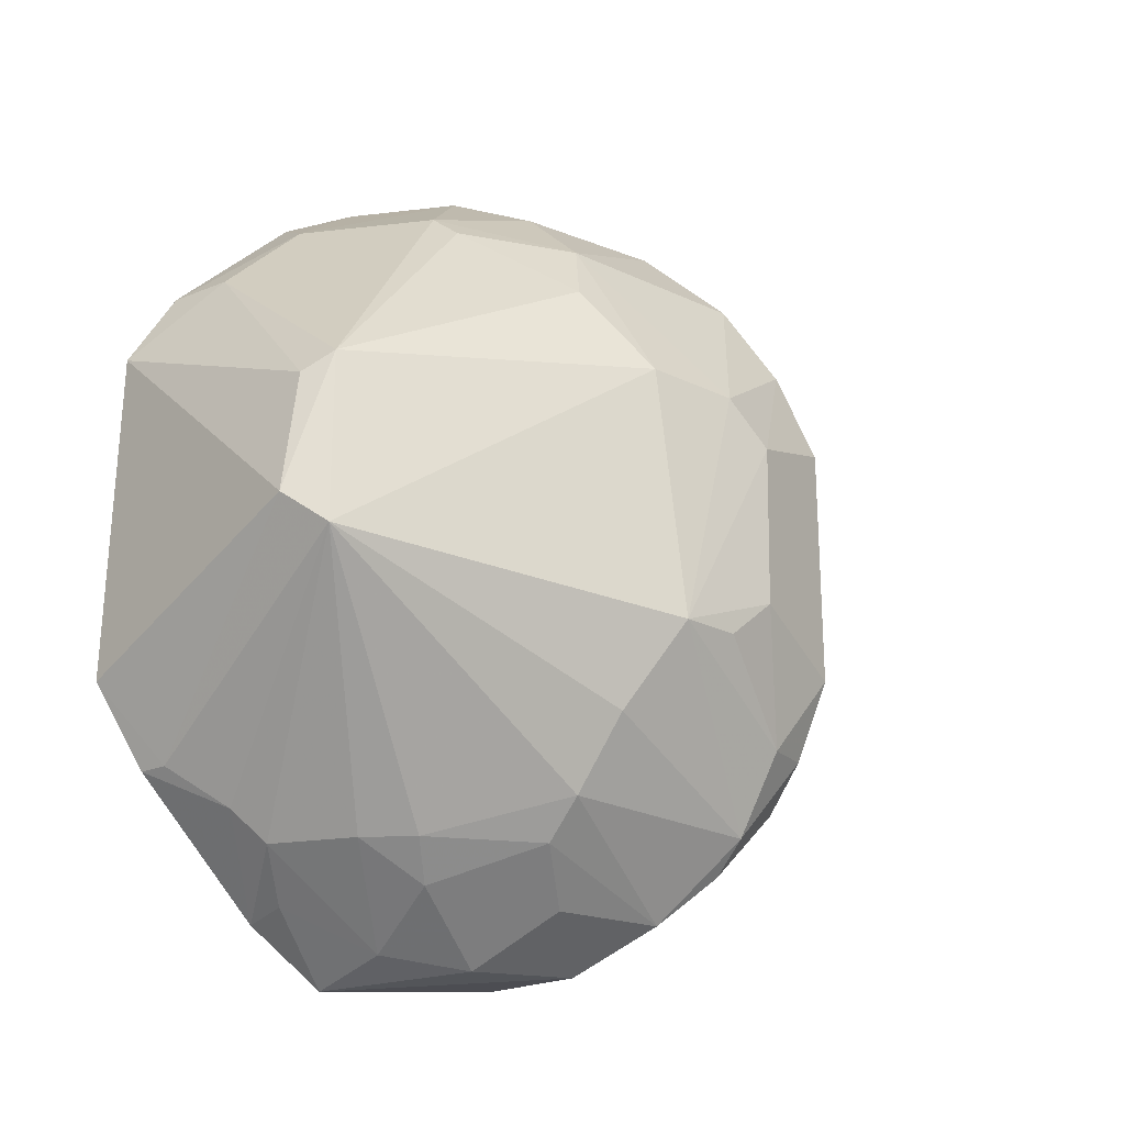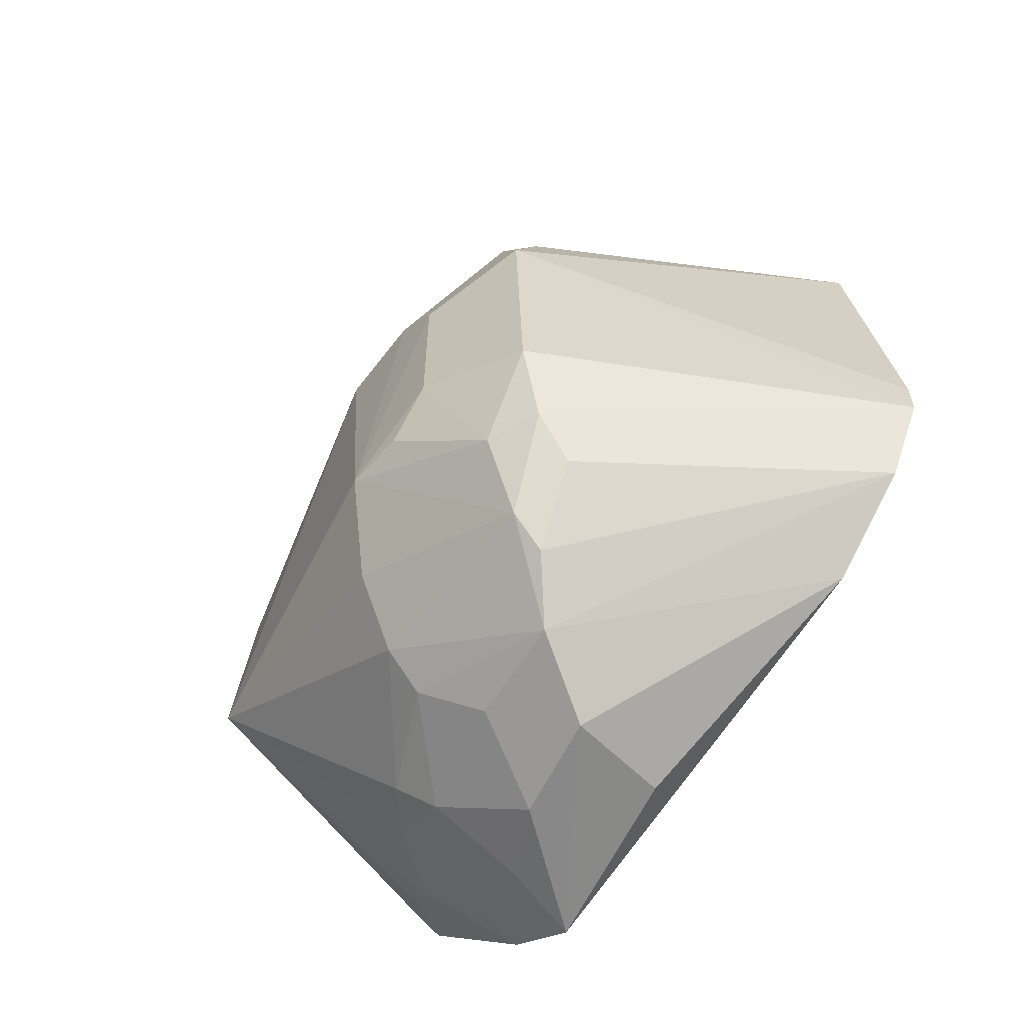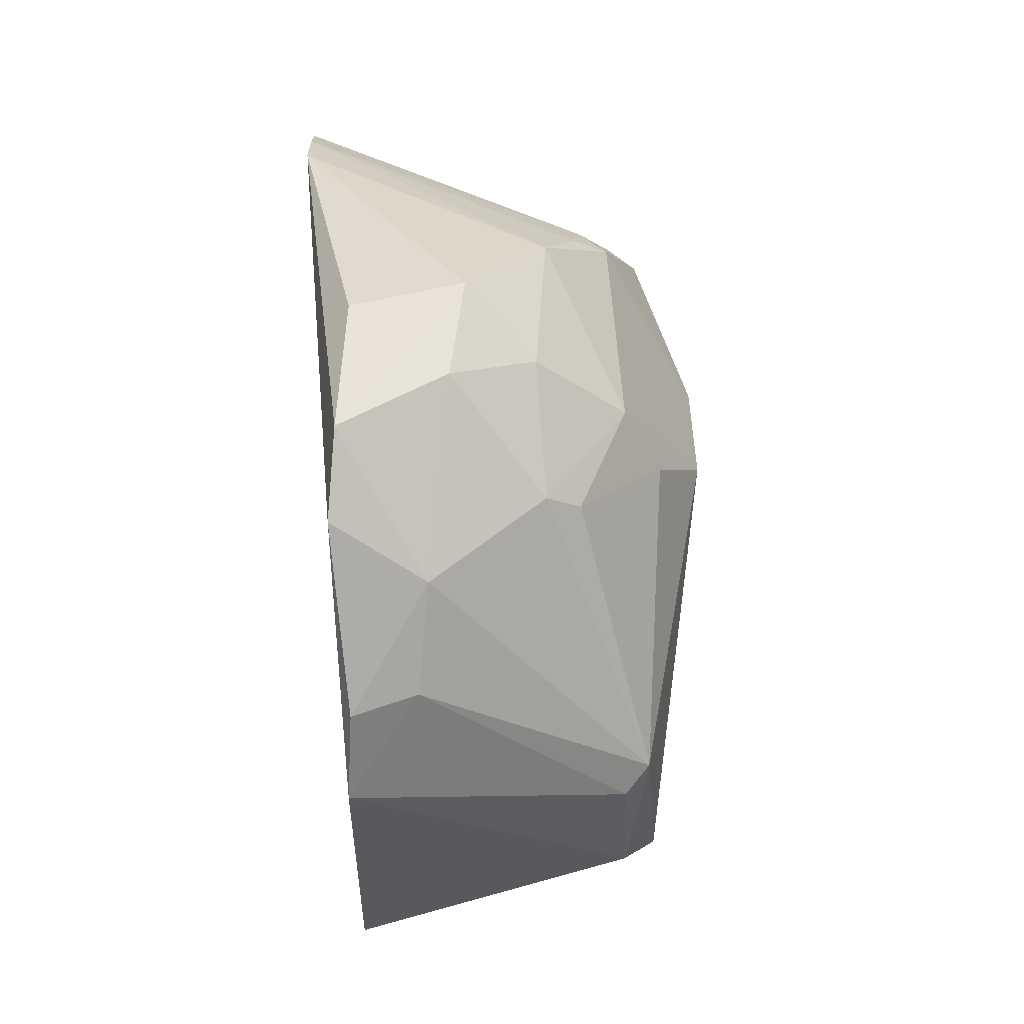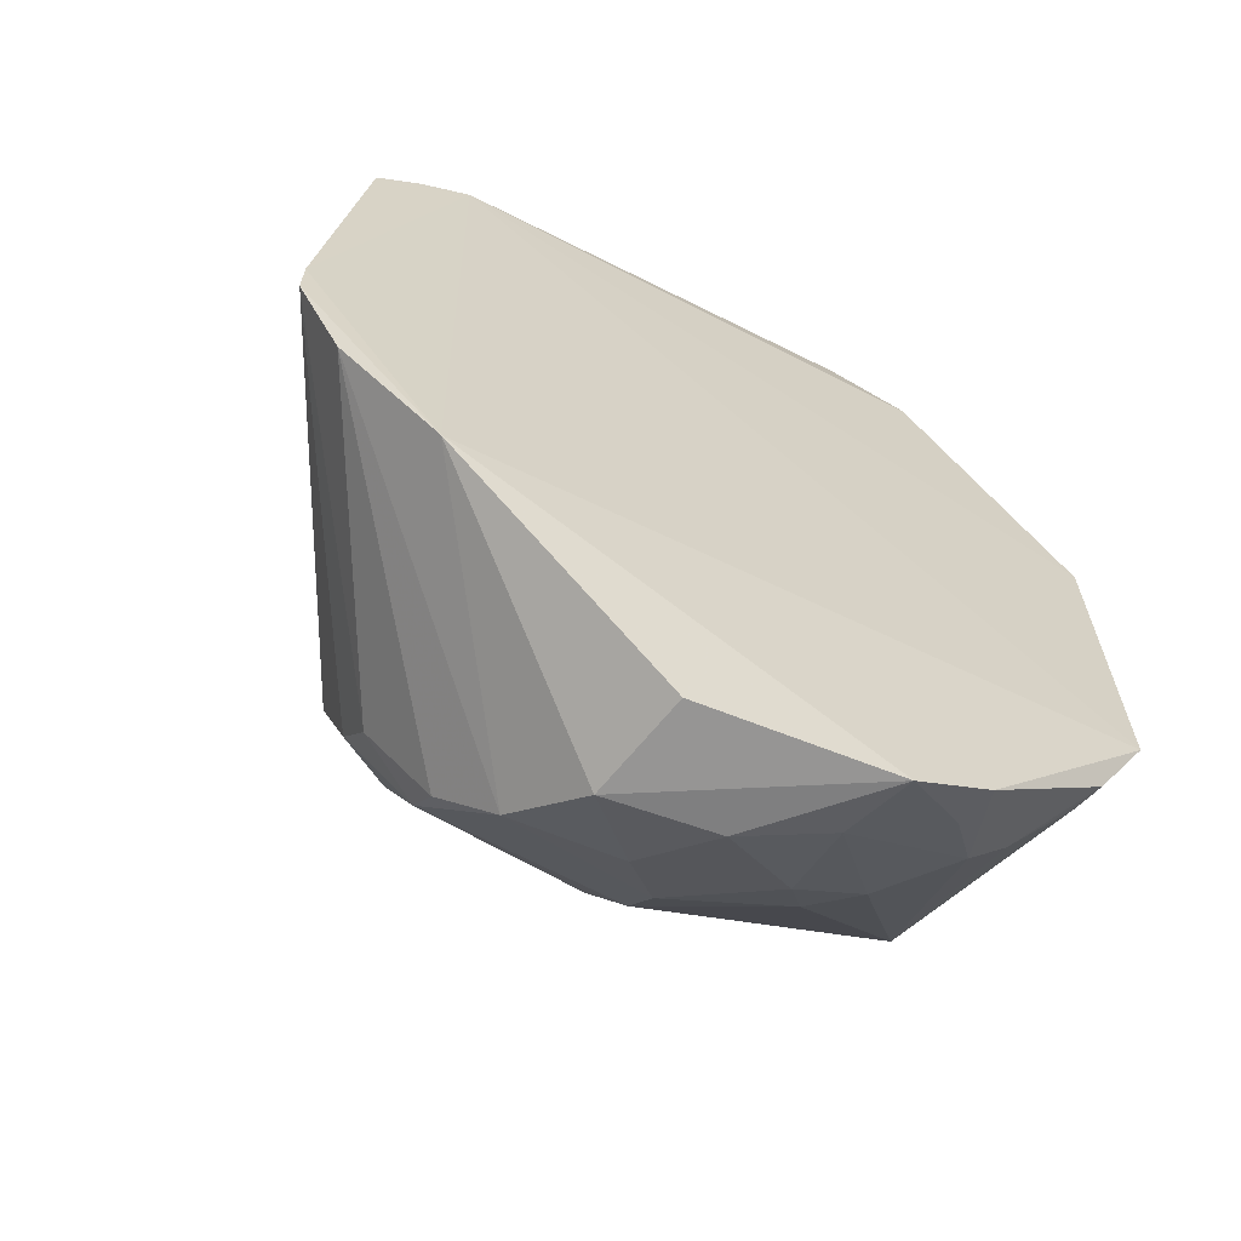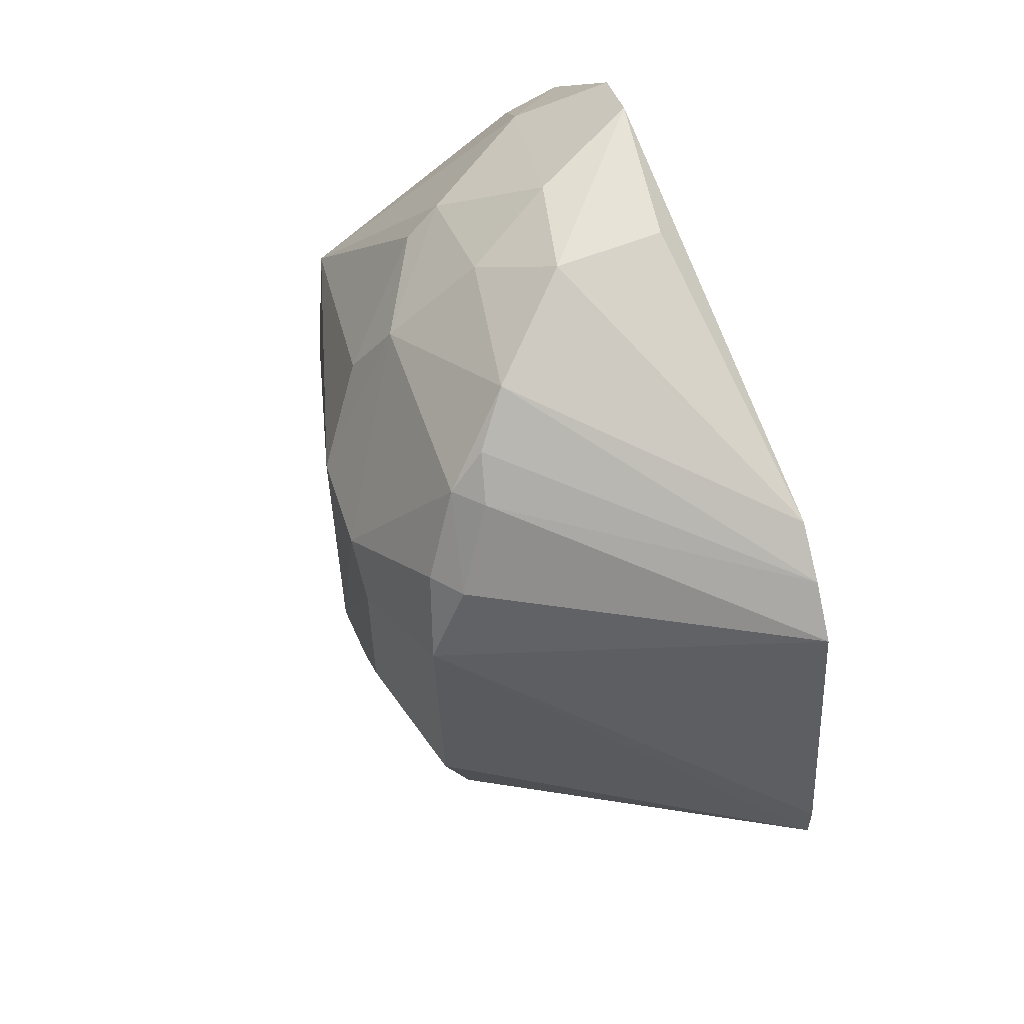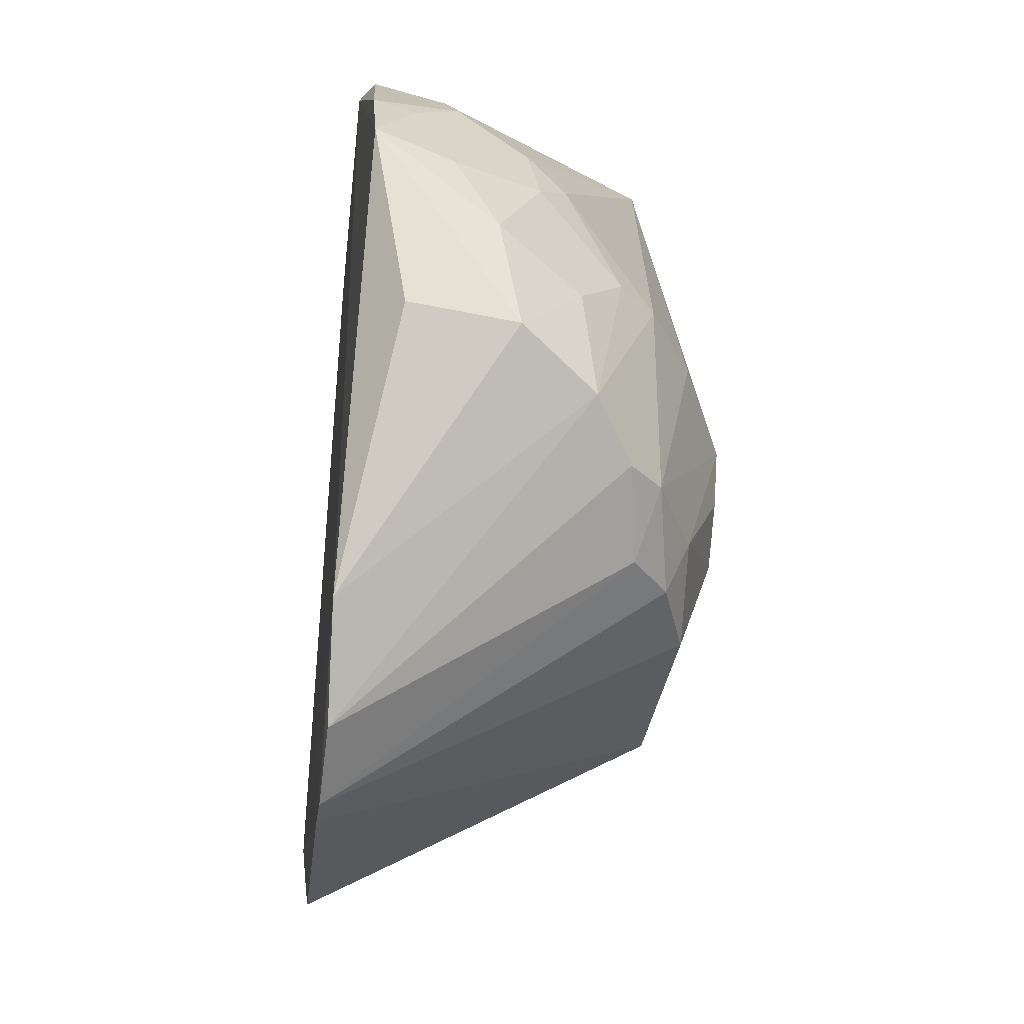
<metadata>
{"format":"obj","ext":"obj","renderer":"f3d","projection":"perspective","resolution":1024,"background":"white","views":[{"elev":-23.1,"azim":-129.0,"up":"+Z"},{"elev":-58.9,"azim":-37.7,"up":"+Z"},{"elev":58.6,"azim":175.6,"up":"+Z"},{"elev":-62.5,"azim":60.2,"up":"+Z"},{"elev":57.4,"azim":-19.2,"up":"+Z"},{"elev":-31.1,"azim":172.6,"up":"+Y"}]}
</metadata>
<code>
v -0.01075 0.0001413 0.004959
v -0.01119 0.01416 0.0001364
v -0.011 0.02277 0.00869
v -0.01083 -8.652e-05 0.02403
v -0.01121 0.01686 0.02705
v -0.01159 0.01436 0.02845
v -0.01116 0.02267 0.01996
v -0.02372 0.01052 0.01854
v -0.02141 0.02115 0.01102
v -0.02389 0.009502 0.01014
v -0.0108 -0.004417 0.01113
v -0.01863 0.006445 0.02632
v -0.01092 -0.001696 0.02293
v -0.01234 0.008108 0.0008035
v -0.01238 0.02094 0.005963
v -0.01376 0.01934 0.004577
v -0.02098 0.02087 0.0169
v -0.02024 0.02215 0.01211
v -0.01585 0.009043 0.02811
v -0.02084 0.01144 0.02378
v -0.02089 0.004796 0.02378
v -0.01585 0.007556 0.0006989
v -0.01837 0.006142 0.002118
v -0.01411 0.01818 0.003591
v -0.02077 0.01137 0.004865
v -0.01771 0.01506 0.003601
v -0.02378 0.007363 0.01847
v -0.01099 -0.003123 0.02157
v -0.02251 0.002217 0.01836
v -0.02002 0.003948 0.02378
v -0.01082 -0.004434 0.009827
v -0.02235 0.002063 0.01024
v -0.01087 -0.003011 0.007352
v -0.0201 0.002624 0.006045
v -0.02077 0.0046 0.004748
v -0.01119 0.01683 0.001856
v -0.02014 0.02157 0.01625
v -0.01356 0.02058 0.02263
v -0.01974 0.005173 0.02496
v -0.02126 0.002594 0.02108
v -0.01216 0.009467 0.02784
v -0.02203 0.01228 0.02148
v -0.01793 0.01111 0.02651
v -0.01515 0.01107 0.0005154
v -0.01645 0.01644 0.003599
v -0.01671 0.01409 0.00243
v -0.02236 0.01089 0.007258
v -0.0221 0.003533 0.02111
v -0.02374 0.005821 0.01163
v -0.02138 0.002489 0.007591
v -0.01965 0.004665 0.003687
v -0.01143 0.02118 0.005963
v -0.01263 0.01671 0.002161
v -0.01145 0.02118 0.02264
v -0.01905 0.01506 0.02402
v -0.01515 0.01239 0.02798
v -0.01793 0.009779 0.002099
v -0.01377 0.01373 0.0008945
v -0.01949 0.01143 0.003637
v -0.02377 0.005733 0.01713
v -0.02216 0.004215 0.007424
v -0.01409 0.01808 0.02516
v -0.01793 0.01525 0.02498
v -0.02373 0.007465 0.0102
f 1 2 3
f 4 1 3
f 4 5 6
f 7 4 3
f 7 5 4
f 8 9 10
f 11 1 4
f 12 13 4
f 14 2 1
f 15 16 9
f 17 9 8
f 18 7 3
f 18 9 17
f 18 15 9
f 18 3 15
f 19 12 4
f 20 21 12
f 22 2 14
f 22 14 1
f 22 1 23
f 24 9 16
f 25 9 26
f 27 8 10
f 27 20 8
f 27 21 20
f 28 29 11
f 28 13 30
f 28 11 4
f 28 4 13
f 31 29 32
f 31 11 29
f 31 1 11
f 33 23 1
f 33 31 34
f 33 1 31
f 35 25 23
f 36 3 2
f 36 24 16
f 37 18 17
f 37 7 18
f 37 38 7
f 37 17 38
f 39 12 21
f 39 21 30
f 39 30 13
f 39 13 12
f 40 30 21
f 40 28 30
f 40 29 28
f 41 19 4
f 41 4 6
f 41 6 19
f 42 17 8
f 42 8 20
f 43 20 12
f 43 12 19
f 44 2 22
f 45 26 9
f 45 9 24
f 45 46 26
f 47 10 9
f 47 9 25
f 47 35 10
f 47 25 35
f 48 21 27
f 48 40 21
f 48 29 40
f 49 32 29
f 50 31 32
f 50 34 31
f 50 35 34
f 51 33 34
f 51 23 33
f 51 35 23
f 51 34 35
f 52 15 3
f 52 3 36
f 52 36 16
f 52 16 15
f 53 36 2
f 53 24 36
f 54 5 7
f 54 7 38
f 55 42 20
f 55 17 42
f 56 43 19
f 56 19 6
f 57 44 22
f 57 22 23
f 57 46 44
f 58 2 44
f 58 44 46
f 58 46 45
f 58 45 24
f 58 53 2
f 58 24 53
f 59 25 26
f 59 26 46
f 59 46 57
f 59 57 23
f 59 23 25
f 60 48 27
f 60 29 48
f 60 49 29
f 60 27 10
f 60 10 49
f 61 32 49
f 61 50 32
f 61 35 50
f 61 10 35
f 62 54 38
f 62 5 54
f 62 38 17
f 62 56 6
f 62 6 5
f 63 55 20
f 63 20 43
f 63 43 56
f 63 56 62
f 63 62 17
f 63 17 55
f 64 61 49
f 64 49 10
f 64 10 61

</code>
